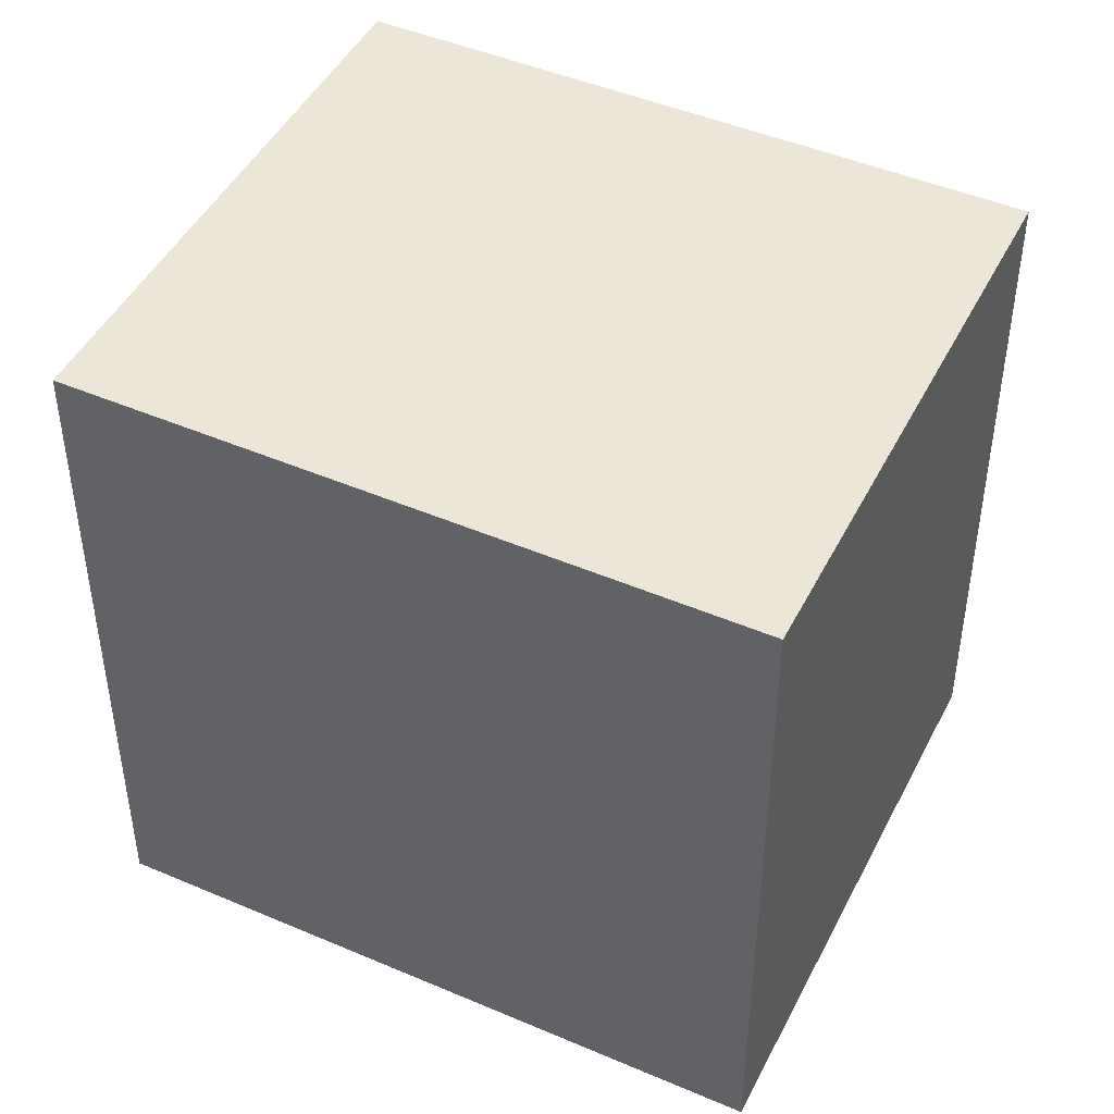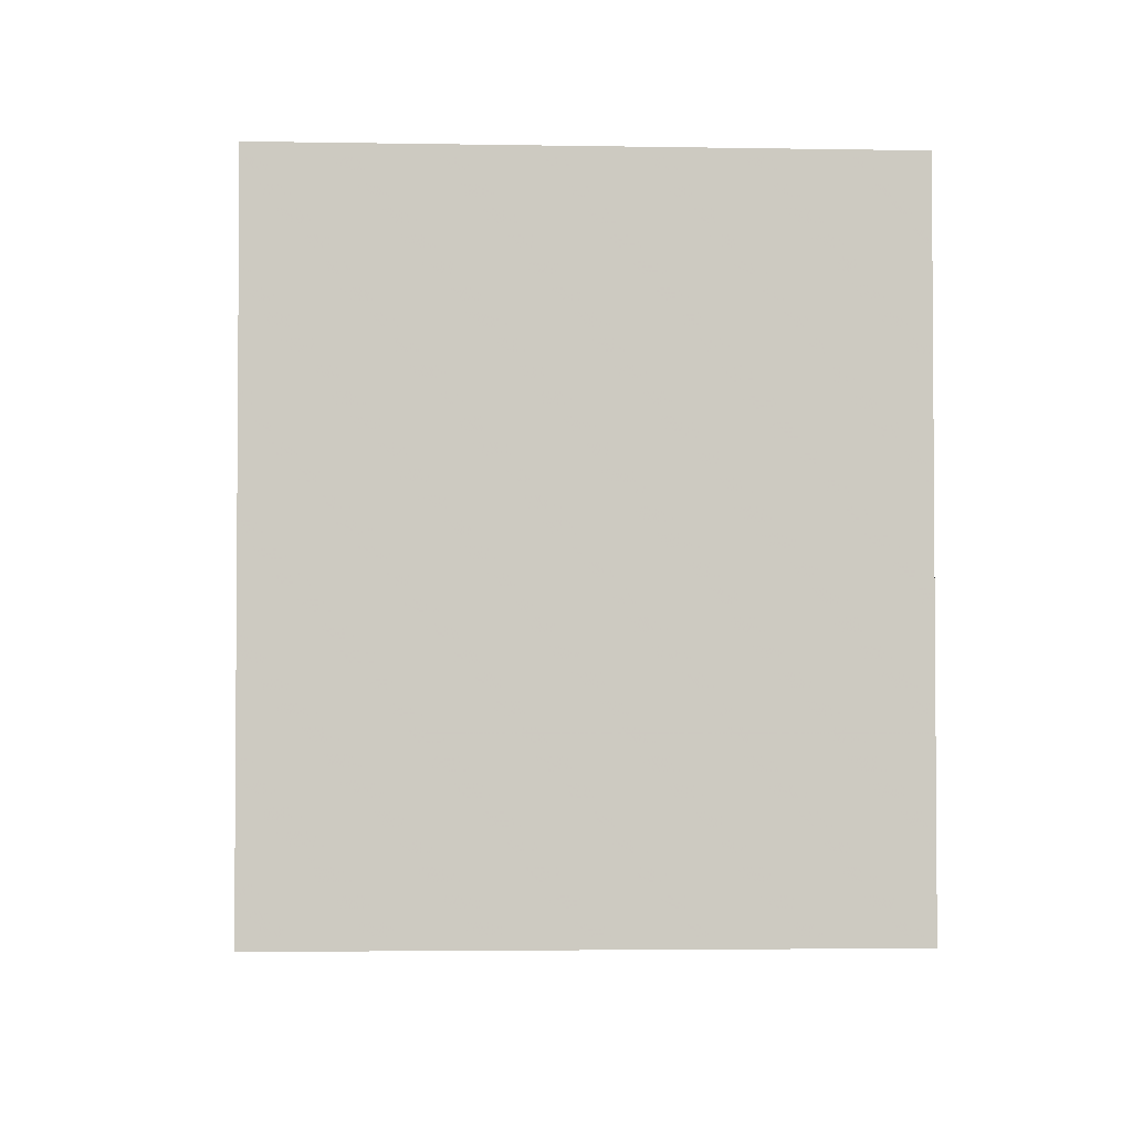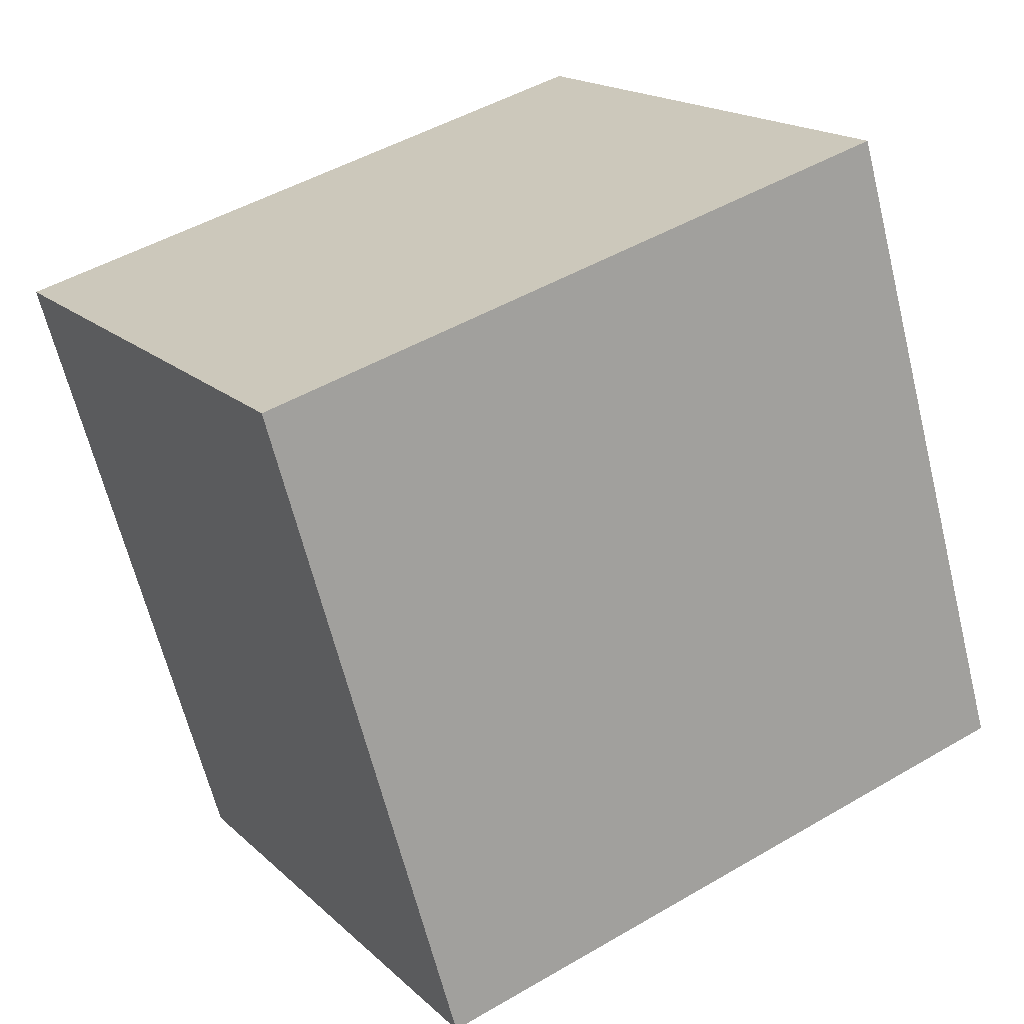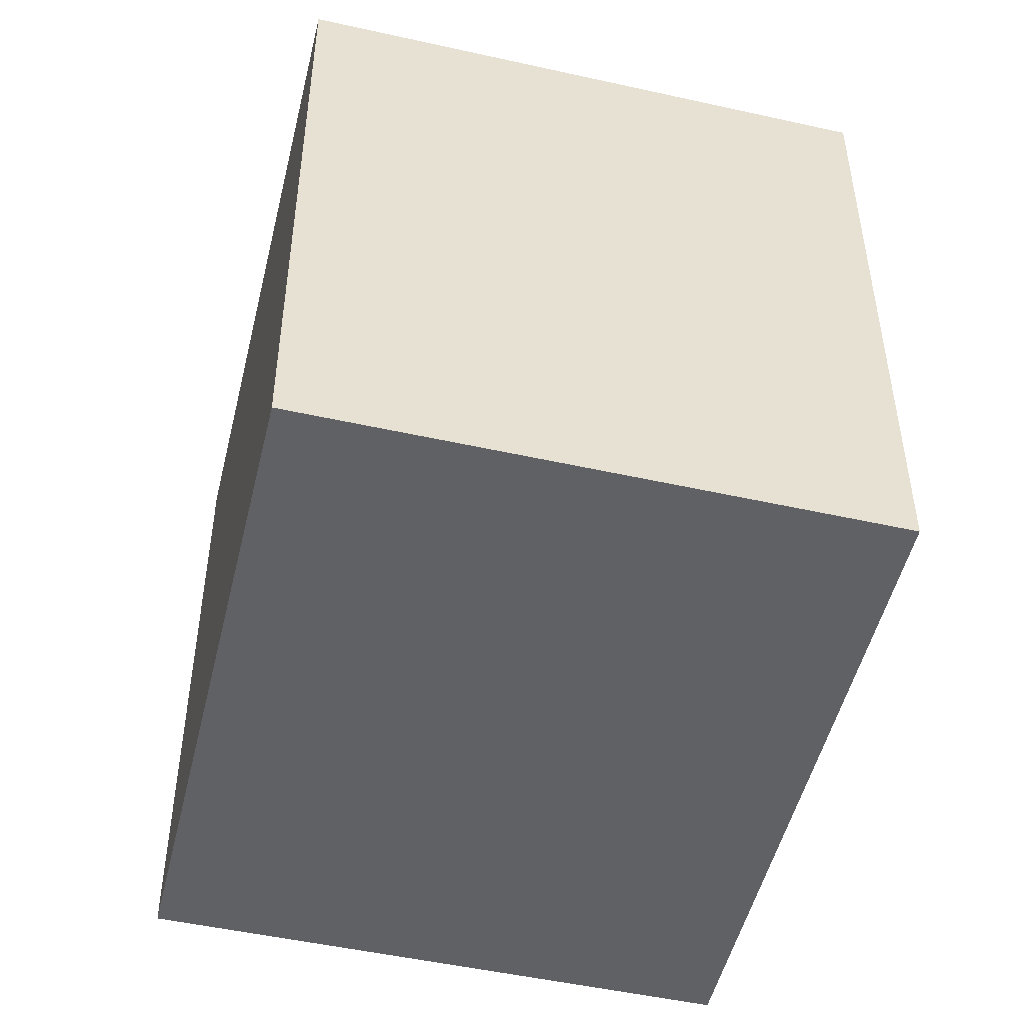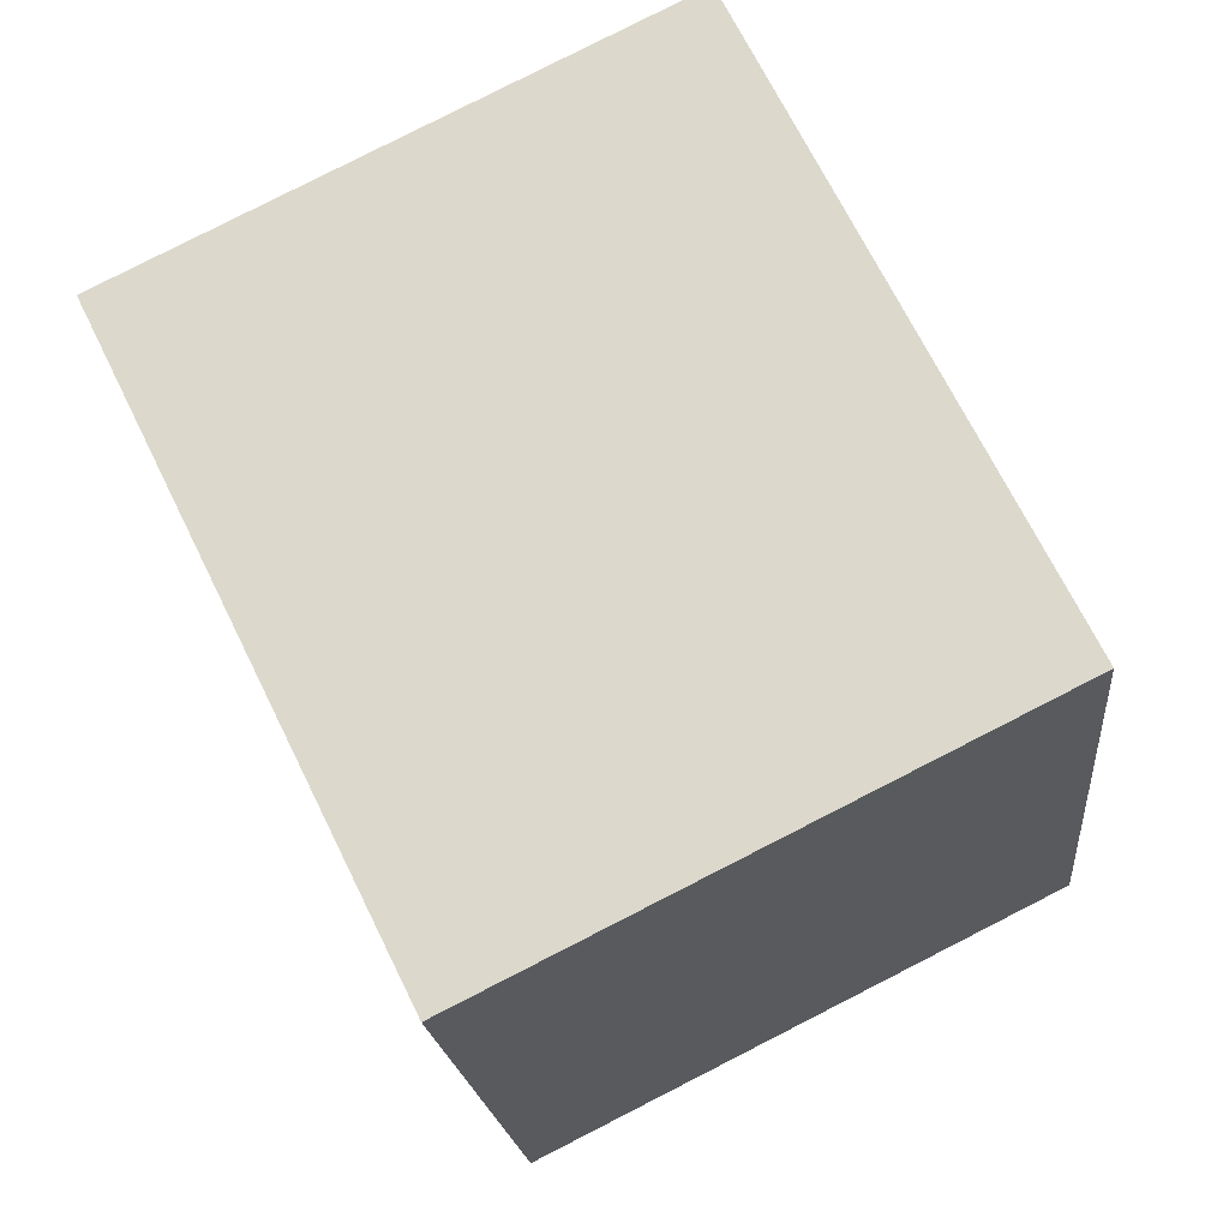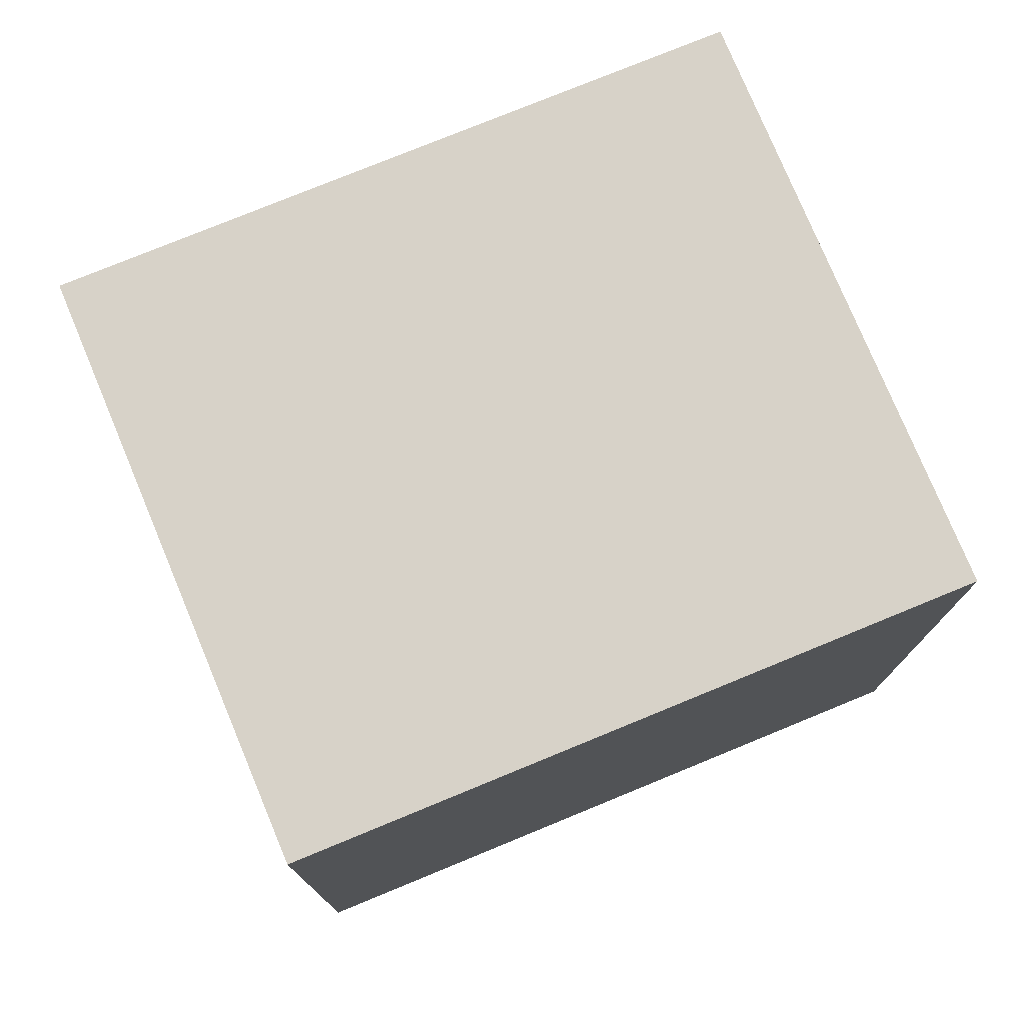
<metadata>
{"format":"obj","ext":"obj","renderer":"f3d","projection":"perspective","resolution":1024,"background":"white","views":[{"elev":46.0,"azim":142.2,"up":"+Z"},{"elev":-3.0,"azim":23.0,"up":"+Z"},{"elev":47.7,"azim":56.6,"up":"+Y"},{"elev":-50.0,"azim":12.7,"up":"+Z"},{"elev":-19.3,"azim":5.4,"up":"+Y"},{"elev":77.3,"azim":-86.2,"up":"+Z"}]}
</metadata>
<code>
v -1967 -2530 2.907
v -1968 -2528 2.902
v -1966 -2527 2.9
v -1965 -2529 2.905
v -1968 -2528 2.902
v -1967 -2530 2.907
v -1967 -2530 0
v -1968 -2528 4.441e-16
v -1966 -2527 2.9
v -1968 -2528 2.902
v -1968 -2528 4.441e-16
v -1966 -2527 -4.441e-16
v -1965 -2529 2.905
v -1966 -2527 2.9
v -1966 -2527 -4.441e-16
v -1965 -2529 4.441e-16
v -1967 -2530 2.907
v -1965 -2529 2.905
v -1965 -2529 4.441e-16
v -1967 -2530 0
v -1967 -2530 0
v -1968 -2528 0
v -1966 -2527 0
v -1965 -2529 0
f 2 3 4 1
f 6 7 8 5
f 10 11 12 9
f 14 15 16 13
f 18 19 20 17
f 22 23 24 21

</code>
